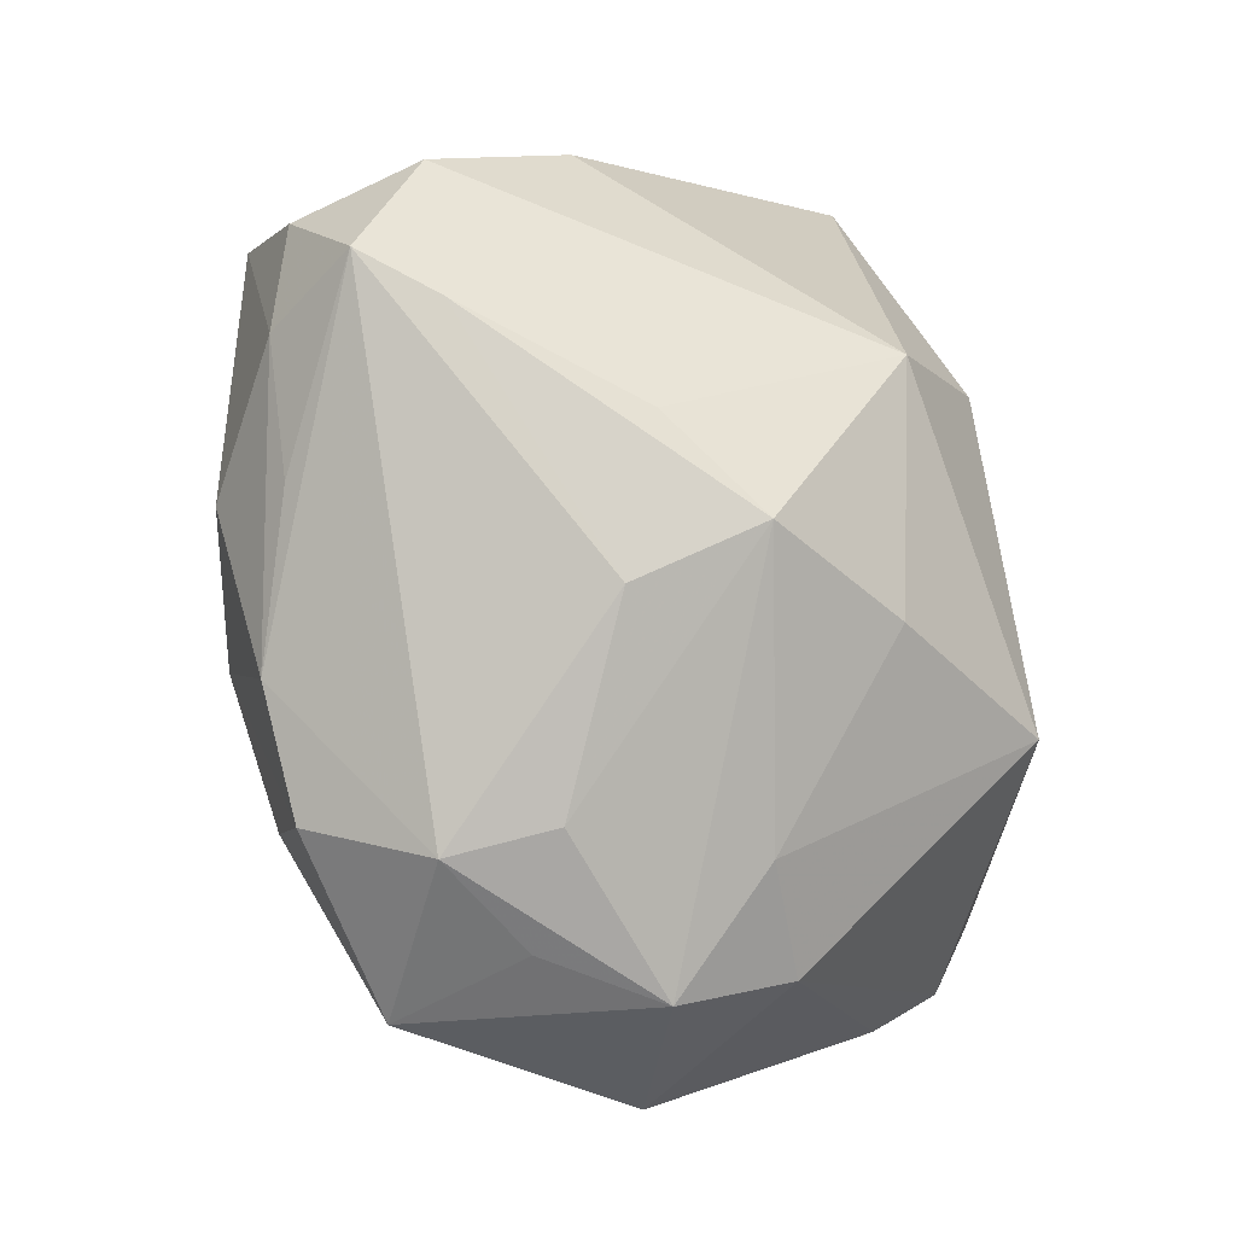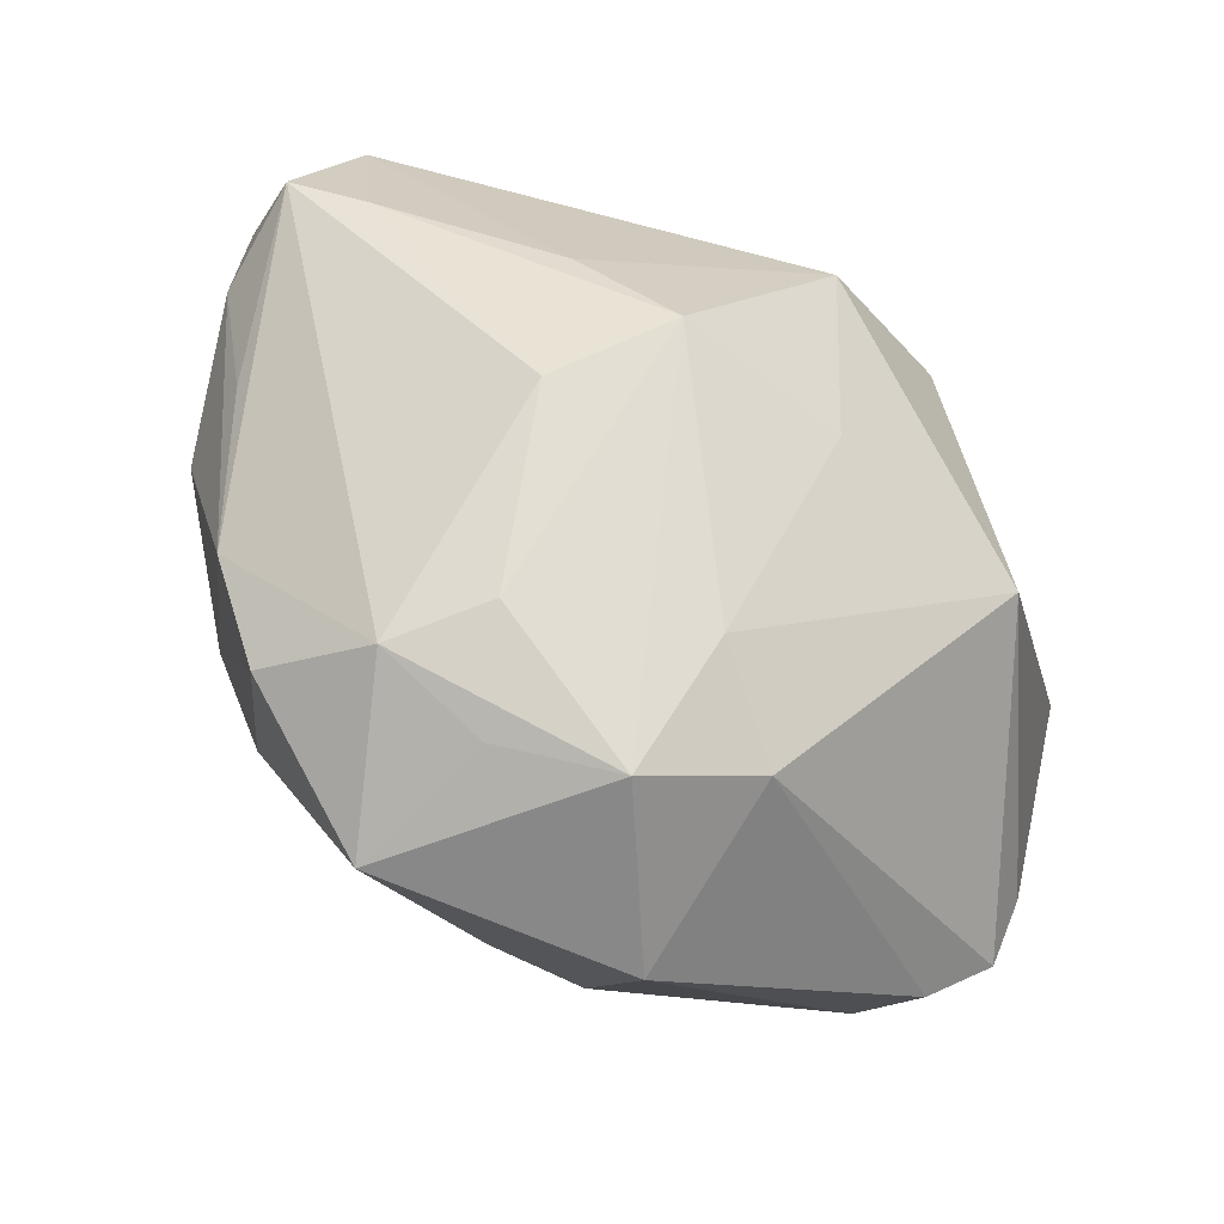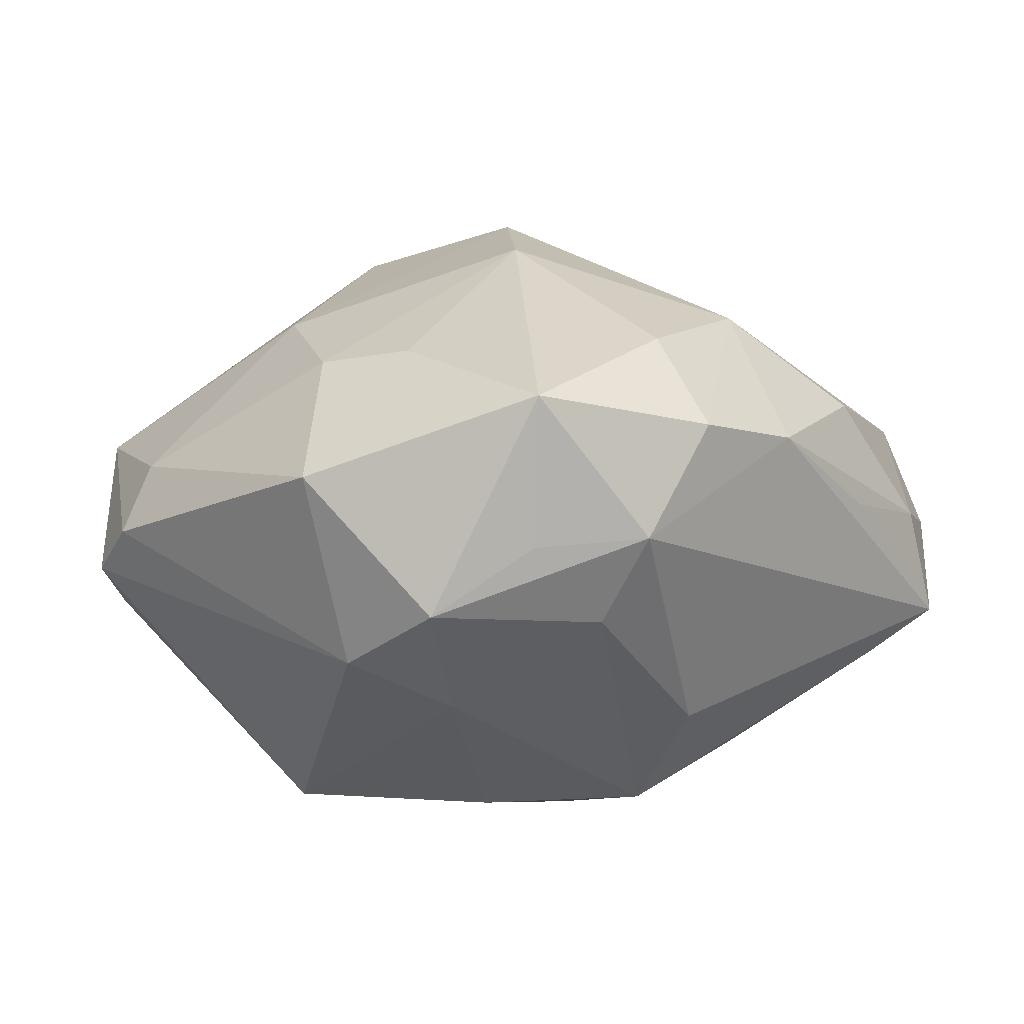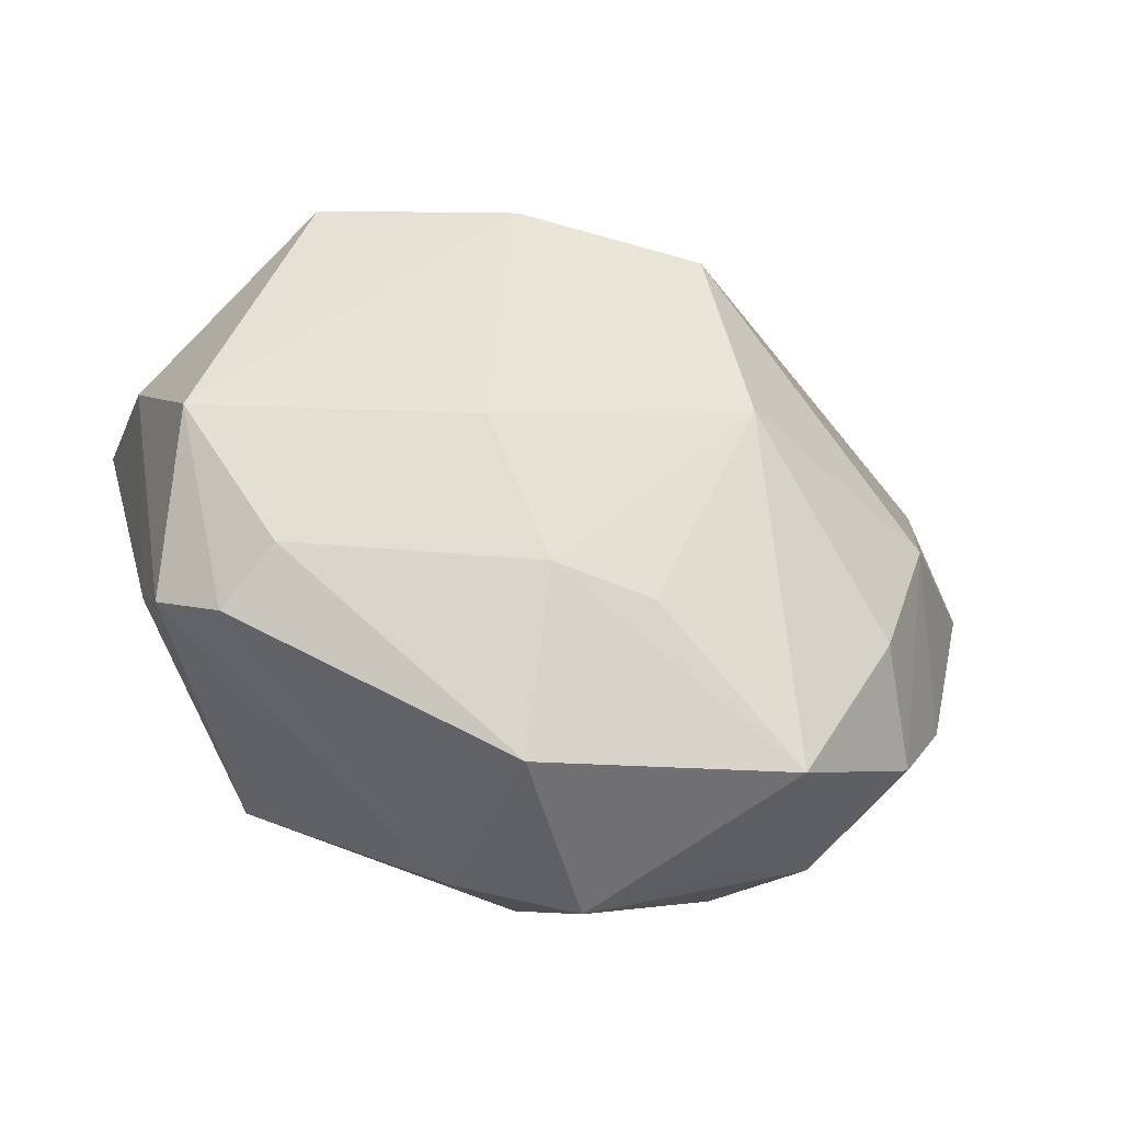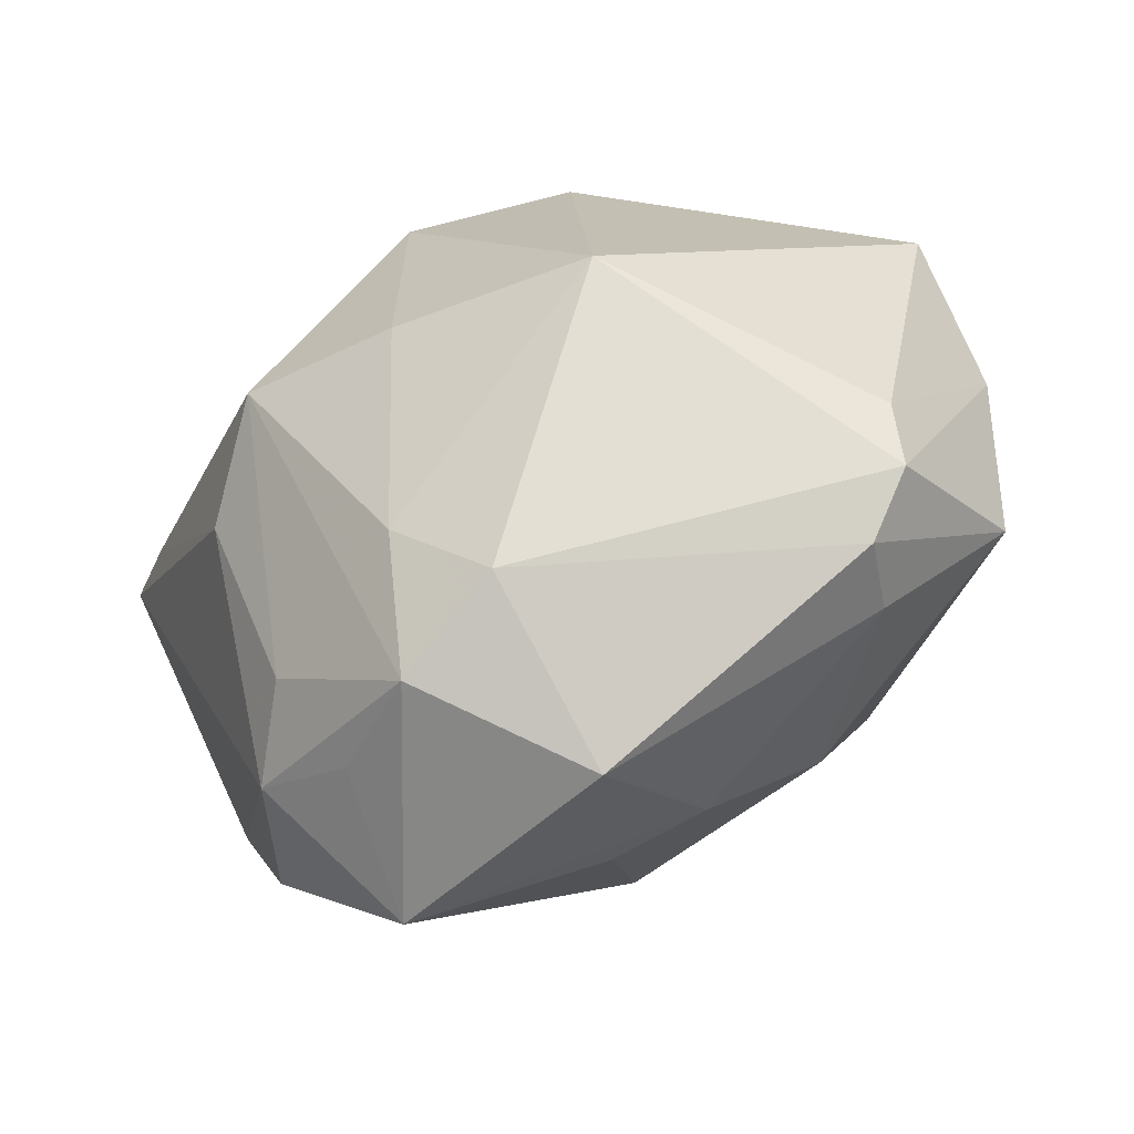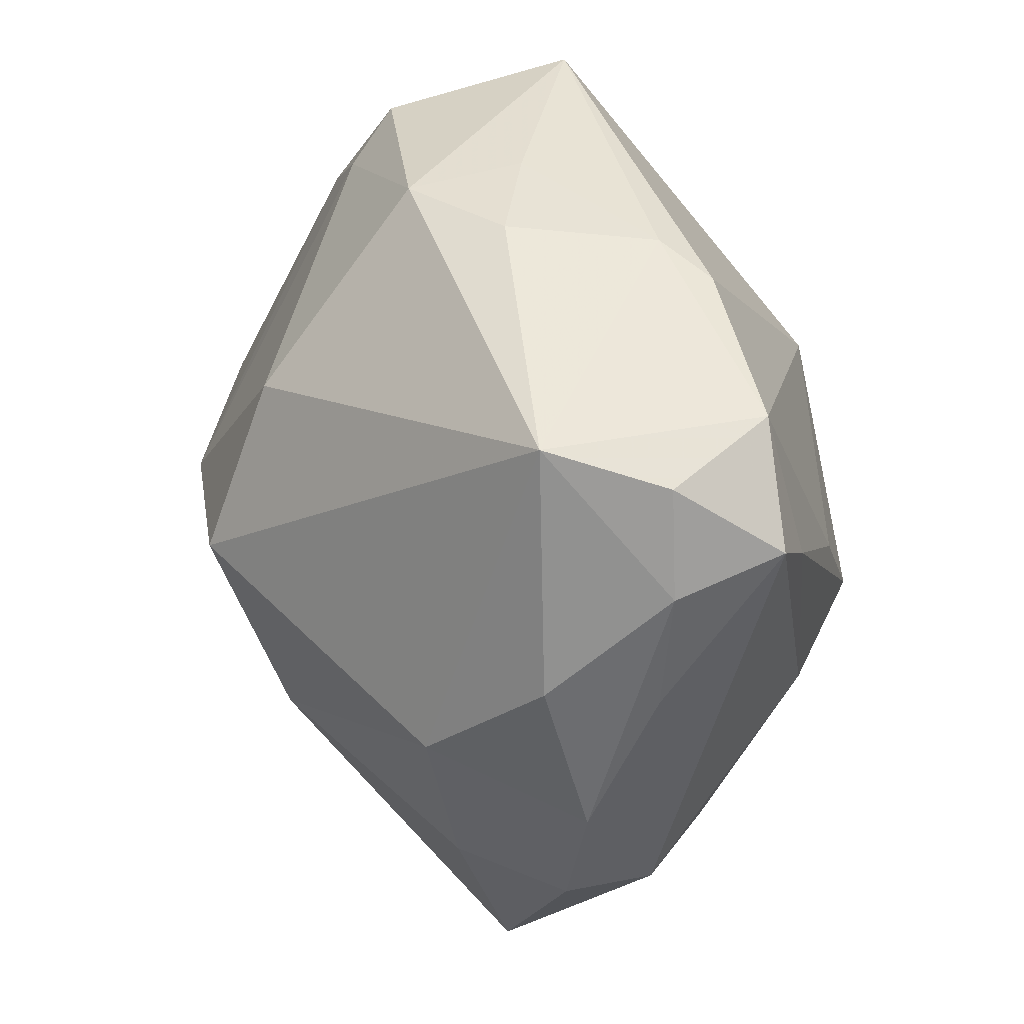
<metadata>
{"format":"obj","ext":"obj","renderer":"f3d","projection":"perspective","resolution":1024,"background":"white","views":[{"elev":-22.5,"azim":131.9,"up":"+Y"},{"elev":-51.2,"azim":142.5,"up":"+Y"},{"elev":-4.8,"azim":23.1,"up":"+Z"},{"elev":-65.6,"azim":-25.4,"up":"+Y"},{"elev":-65.0,"azim":-152.7,"up":"+Y"},{"elev":27.1,"azim":70.7,"up":"+Y"}]}
</metadata>
<code>
v -0.02132 0.04186 0.00889
v 0.03107 -0.03366 -0.004241
v -0.01613 -0.02453 0.02266
v -0.02988 -0.03334 0.00583
v 0.04146 0.02717 -0.01097
v 0.0002204 0.0005352 0.03769
v -0.002217 -0.04823 0.002142
v -0.03208 0.03517 0.007681
v 0.03628 -0.02943 0.007973
v -0.043 0.01825 -0.004642
v -0.02453 0.008521 0.02795
v 0.0414 -0.01723 0.007626
v 0.004158 -0.03619 0.01684
v -0.037 0.005342 0.02452
v 0.04784 0.0117 0.001263
v -0.03069 0.03053 -0.01021
v -0.04627 -0.004437 0.001886
v -0.01868 0.001481 0.03428
v 0.02748 0.002968 -0.02592
v -0.000995 -0.03997 -0.01718
v -0.04581 0.00681 -0.01085
v 0.04084 0.02694 0.01302
v 0.04269 0.01162 -0.01505
v -0.01752 0.04678 -0.01099
v 0.007604 -0.03184 -0.0218
v 0.0293 -0.02602 0.01808
v -0.02632 0.03958 -0.002541
v 0.01966 -0.006685 -0.03208
v -0.03056 0.03075 0.01307
v -0.03203 -0.03578 -0.001823
v -0.006302 -0.036 0.01618
v -0.0189 -0.01606 -0.03196
v -0.03831 -0.02505 -0.009107
v 0.0184 0.03784 -0.00836
v -0.04234 -0.02094 0.009759
v 0.002008 0.04204 0.001158
v 0.0006363 0.0193 0.03061
v 0.01057 -0.04382 -0.01261
v 0.00165 0.01534 -0.03361
v 0.02811 -0.0127 -0.02279
v 0.02273 -0.04381 0.01004
v 0.04292 0.0003257 0.01313
v -0.03213 0.02093 -0.0145
v 0.008458 -0.01632 0.03119
v -0.03749 -0.03156 -0.005638
v -0.0149 0.01876 -0.02881
v -0.01994 0.03616 0.01406
v 0.03235 -0.01017 0.02251
v 0.02063 -0.04004 -0.005394
v 0.04515 -0.001641 0.001418
v 0.04629 0.02323 0.001147
v 0.04902 0.01563 -0.01
v 0.02381 0.03505 -0.01226
v -0.02772 0.002933 0.02933
v 0.001549 0.04047 0.01388
v 0.02475 -0.03116 -0.01285
v 0.01288 0.03931 0.006867
v 0.002524 -0.01115 -0.03289
f 18 3 6
f 3 18 35
f 48 22 6
f 22 48 42
f 39 32 46
f 32 21 46
f 55 22 57
f 10 14 8
f 32 45 33
f 33 21 32
f 29 8 14
f 1 8 29
f 45 35 17
f 17 33 45
f 21 33 17
f 10 21 17
f 17 35 14
f 17 14 10
f 54 18 14
f 14 35 54
f 54 35 18
f 4 31 3
f 3 35 4
f 7 31 4
f 12 48 9
f 12 42 48
f 22 42 15
f 42 12 15
f 43 46 21
f 39 46 24
f 24 53 39
f 24 8 1
f 1 55 24
f 39 53 5
f 5 19 39
f 57 22 34
f 53 24 34
f 22 5 34
f 34 5 53
f 6 22 37
f 22 55 37
f 37 18 6
f 7 38 41
f 41 31 7
f 39 19 28
f 20 38 7
f 20 45 32
f 14 18 11
f 11 29 14
f 18 29 11
f 30 35 45
f 30 4 35
f 7 4 30
f 30 20 7
f 45 20 30
f 51 15 52
f 22 15 51
f 52 5 51
f 51 5 22
f 50 12 52
f 52 15 50
f 50 15 12
f 46 43 16
f 16 24 46
f 16 43 21
f 16 21 10
f 10 24 16
f 10 8 27
f 27 24 10
f 8 24 27
f 57 34 36
f 36 34 24
f 36 55 57
f 36 24 55
f 47 29 18
f 18 37 47
f 1 29 47
f 47 55 1
f 47 37 55
f 6 3 44
f 3 31 44
f 44 48 6
f 56 28 40
f 38 28 56
f 23 28 19
f 23 5 52
f 19 5 23
f 52 40 23
f 40 28 23
f 58 32 39
f 39 28 58
f 25 28 38
f 38 20 25
f 25 58 28
f 25 20 32
f 32 58 25
f 31 41 13
f 13 44 31
f 41 44 13
f 48 44 26
f 26 44 41
f 9 48 26
f 26 41 9
f 9 41 2
f 38 56 2
f 2 56 40
f 2 40 52
f 52 12 2
f 2 12 9
f 49 41 38
f 38 2 49
f 49 2 41

</code>
